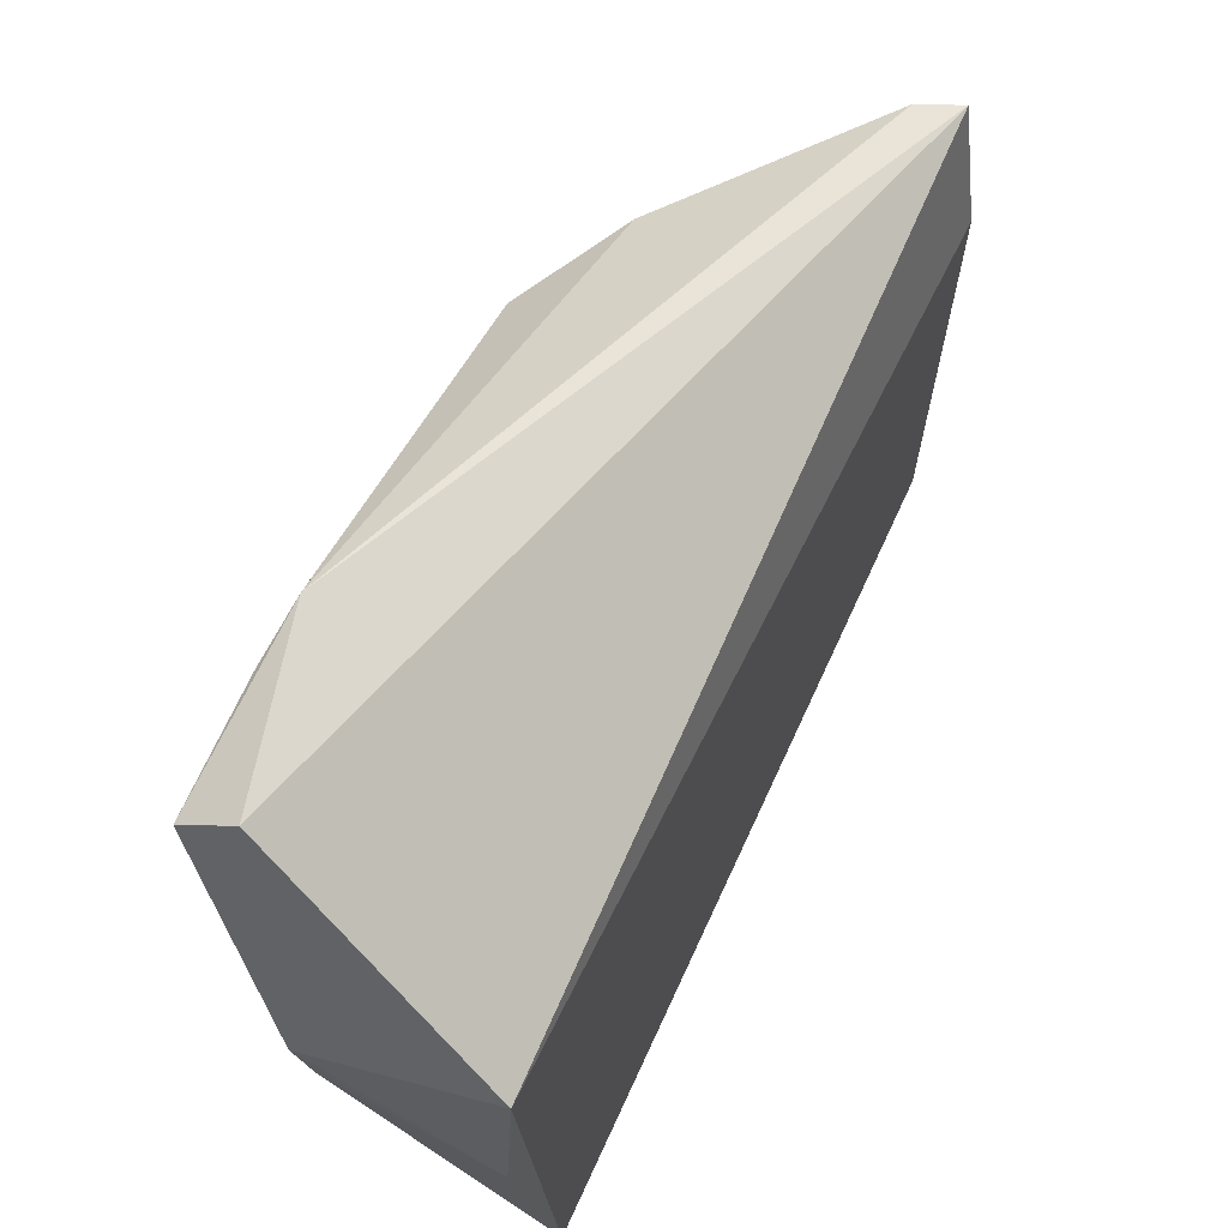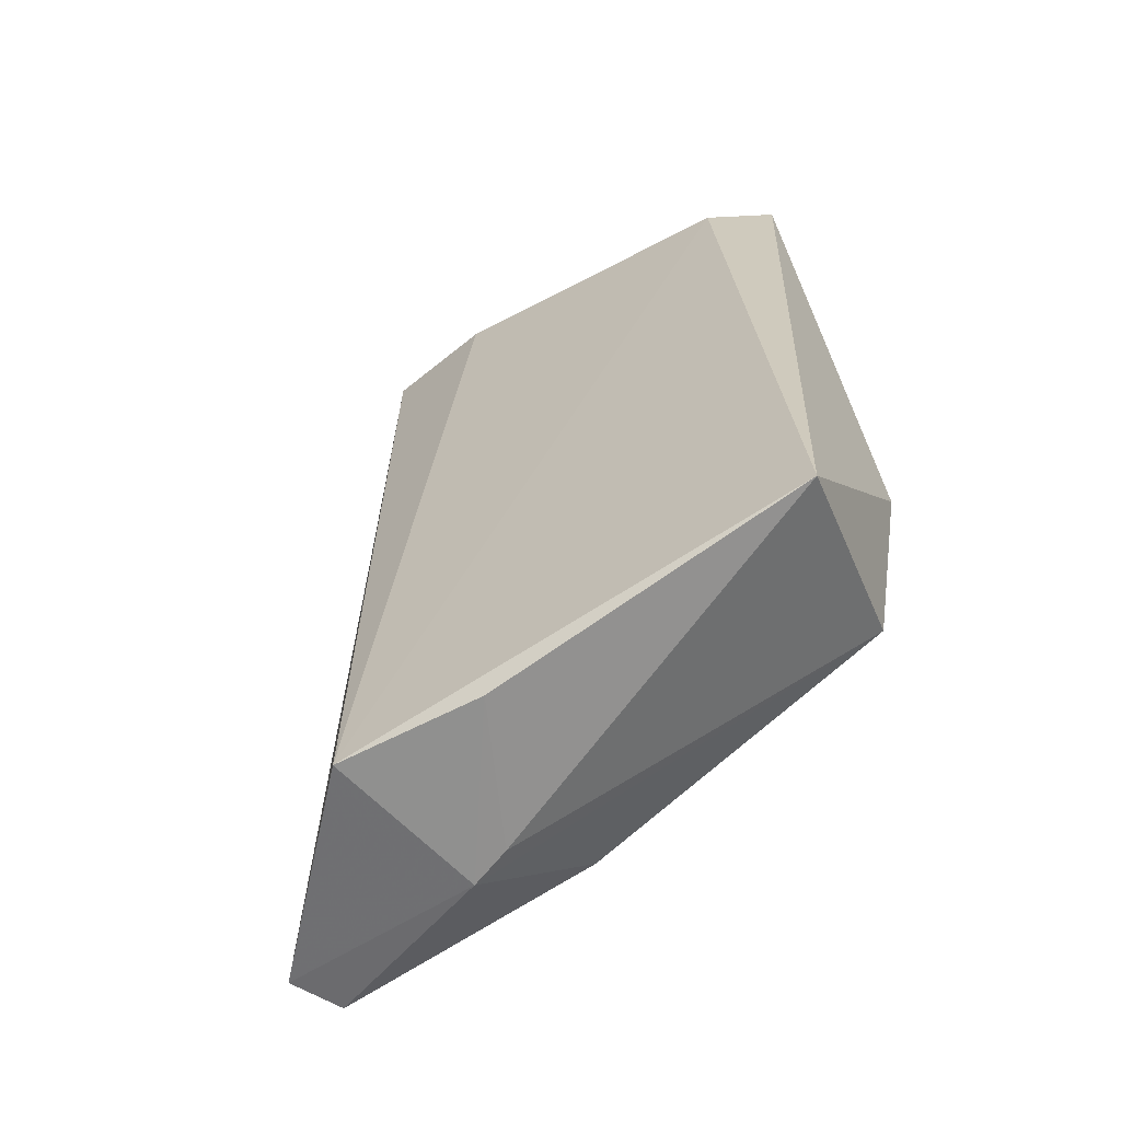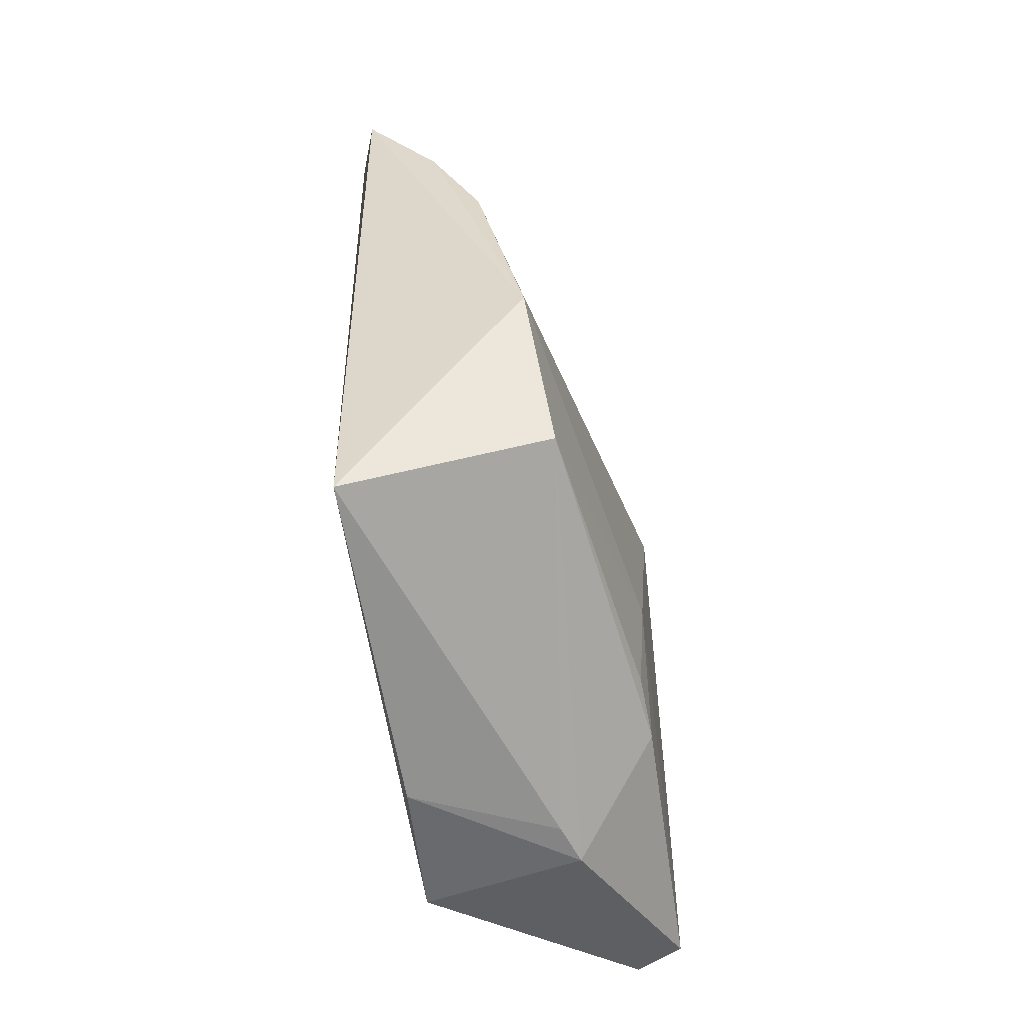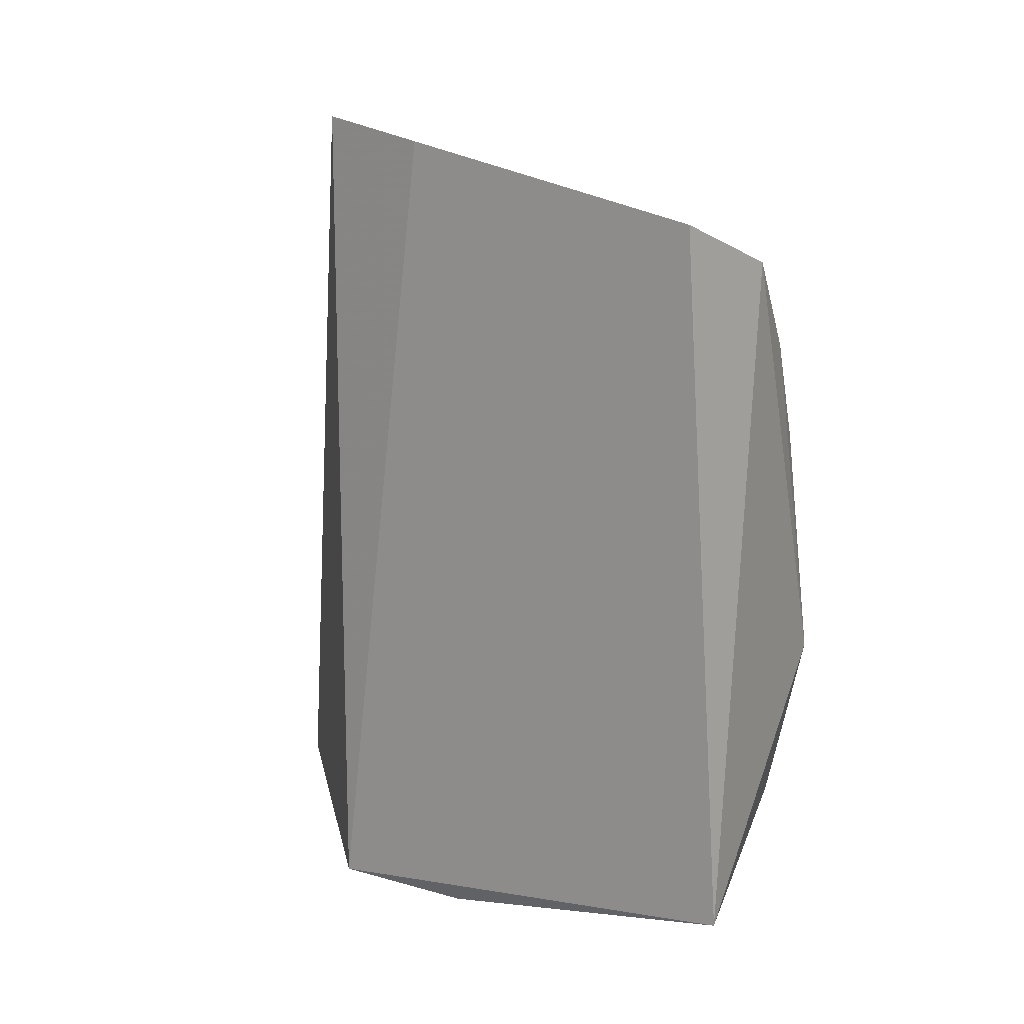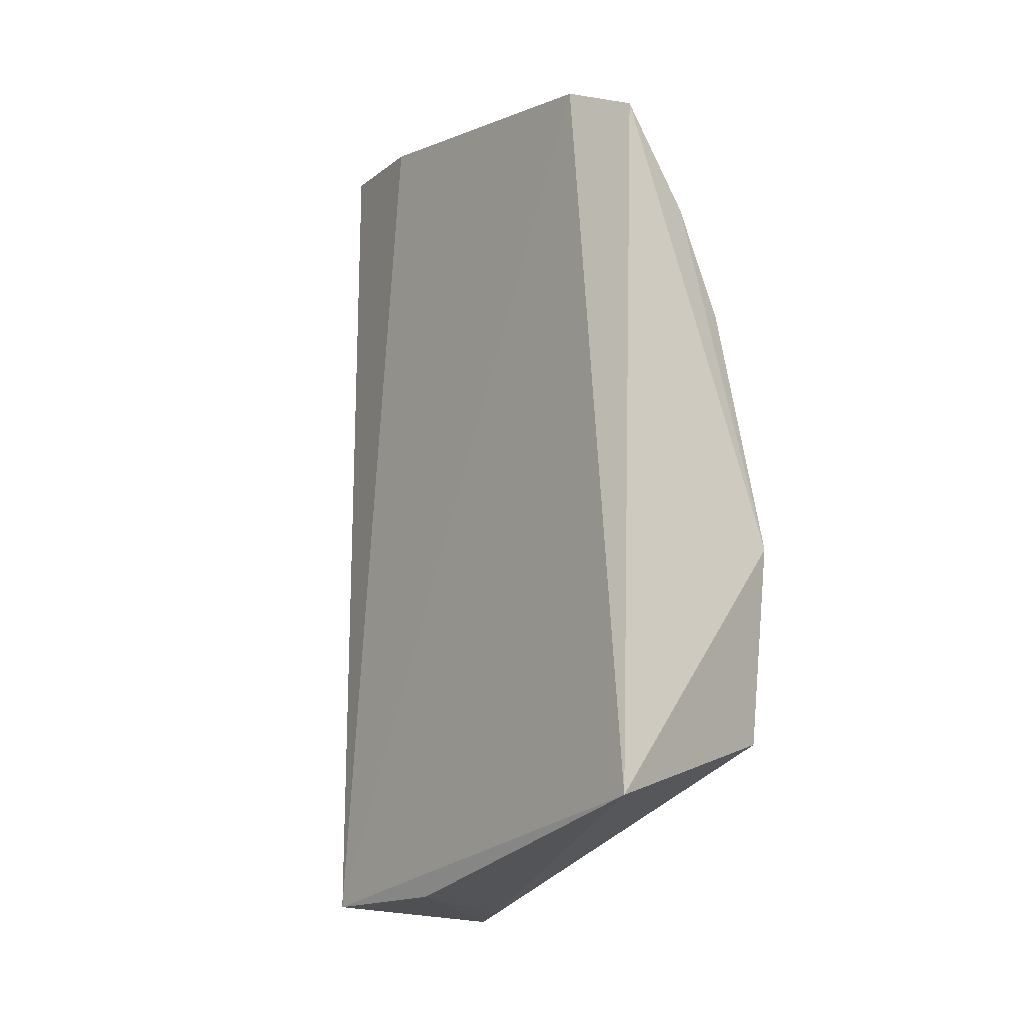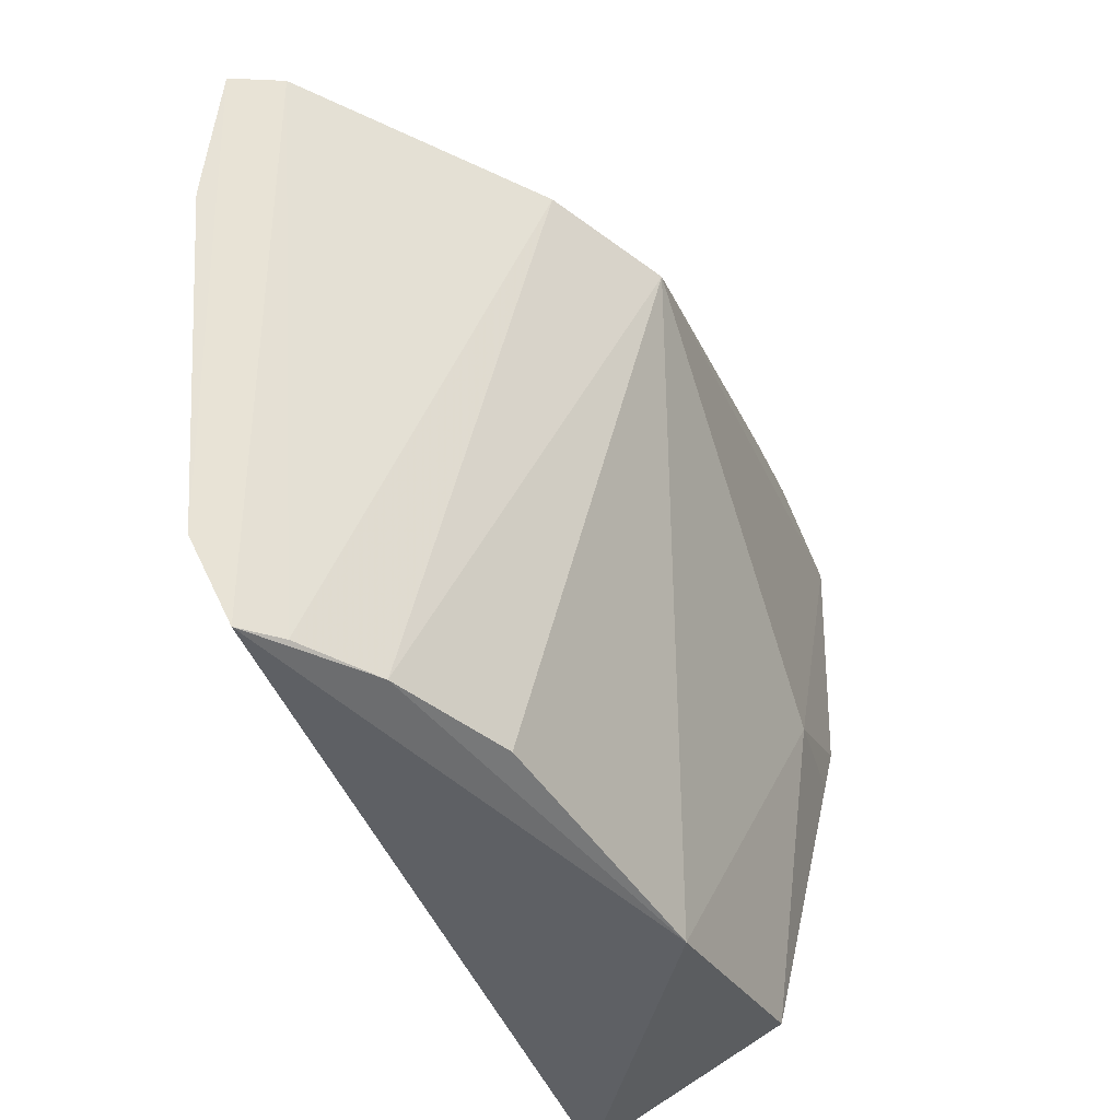
<metadata>
{"format":"obj","ext":"obj","renderer":"f3d","projection":"perspective","resolution":1024,"background":"white","views":[{"elev":62.7,"azim":-157.4,"up":"+Y"},{"elev":-64.8,"azim":-59.5,"up":"+Z"},{"elev":-55.3,"azim":8.2,"up":"+Z"},{"elev":15.7,"azim":-60.2,"up":"+Z"},{"elev":-19.1,"azim":-38.2,"up":"+Z"},{"elev":-46.5,"azim":20.5,"up":"+Y"}]}
</metadata>
<code>
v 0.03245 -0.06778 0.07146
v 0.05054 -0.06704 0.04928
v 0.04923 -0.05441 0.02391
v 0.03282 -0.06737 0.009046
v 0.04483 -0.1026 0.03156
v 0.04677 -0.05442 0.01255
v 0.0352 -0.06683 0.06959
v 0.03059 -0.09841 0.06546
v 0.04982 -0.07978 0.01592
v 0.04634 -0.0668 0.05669
v 0.03084 -0.07616 0.07008
v 0.03238 -0.101 0.01266
v 0.03759 -0.1025 0.05639
v 0.05014 -0.0566 0.01221
v 0.05036 -0.0806 0.02256
v 0.04636 -0.09913 0.01819
v 0.04128 -0.1021 0.04885
v 0.03427 -0.1027 0.06089
v 0.04978 -0.05547 0.02017
v 0.04423 -0.07046 0.008507
v 0.05009 -0.07583 0.01446
v 0.03227 -0.1032 0.06304
v 0.03322 -0.07787 0.008719
v 0.04319 -0.07337 0.008748
f 6 1 3
f 6 4 1
f 7 3 1
f 10 2 3
f 10 3 7
f 11 8 1
f 11 1 4
f 11 4 8
f 12 8 4
f 13 2 10
f 14 6 3
f 15 2 5
f 15 14 2
f 16 5 12
f 16 15 5
f 16 9 15
f 17 13 5
f 17 5 2
f 17 2 13
f 18 13 10
f 18 10 7
f 19 14 3
f 19 3 2
f 19 2 14
f 20 4 6
f 20 6 14
f 21 15 9
f 21 14 15
f 21 20 14
f 21 9 16
f 21 16 20
f 22 18 7
f 22 8 12
f 22 12 5
f 22 5 13
f 22 13 18
f 22 7 1
f 22 1 8
f 23 12 4
f 23 4 20
f 24 20 16
f 24 16 12
f 24 23 20
f 24 12 23

</code>
